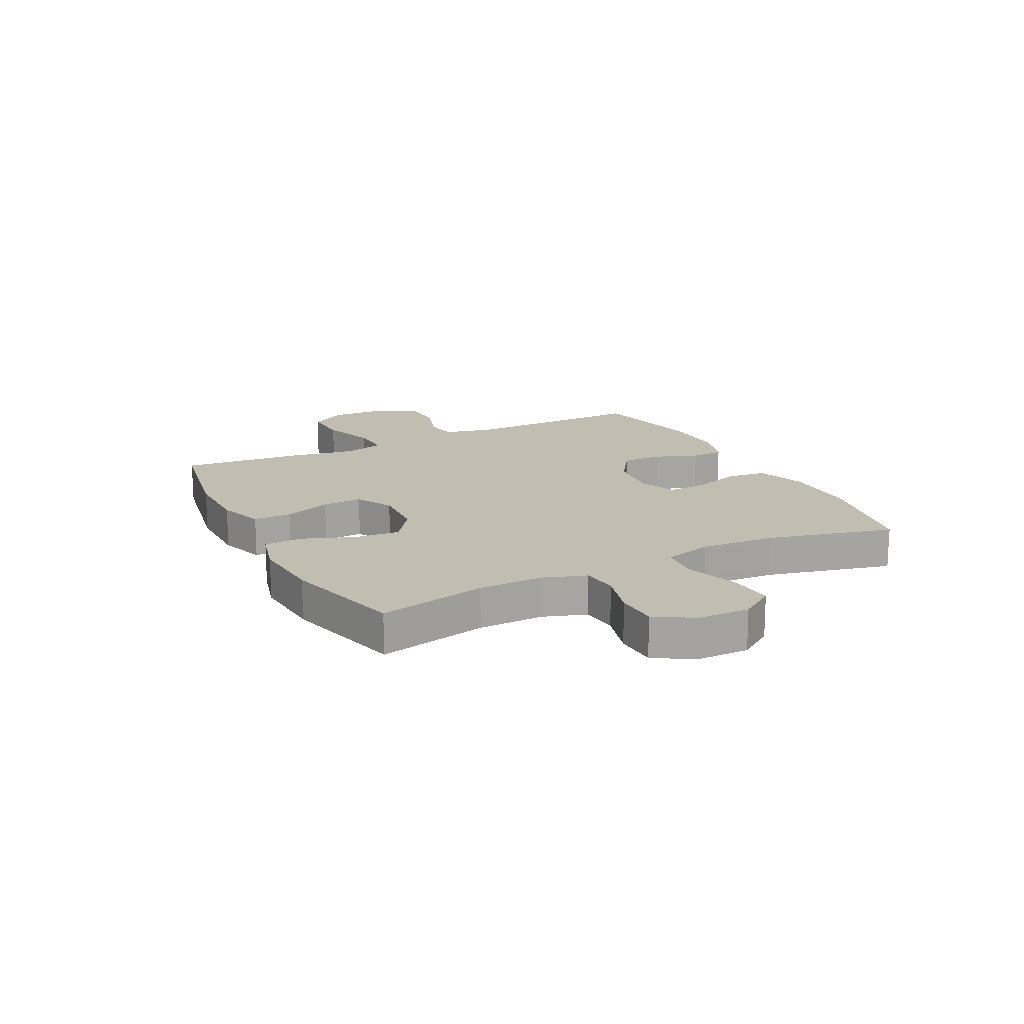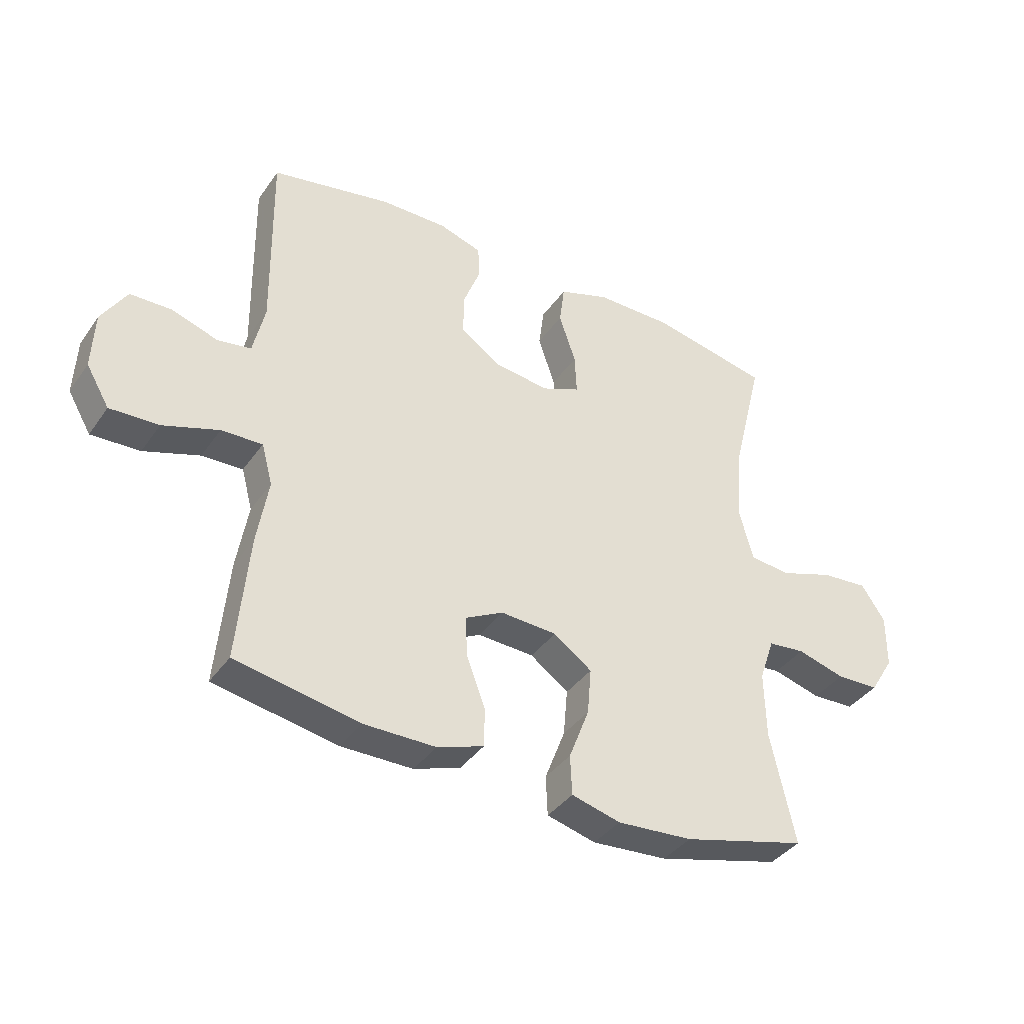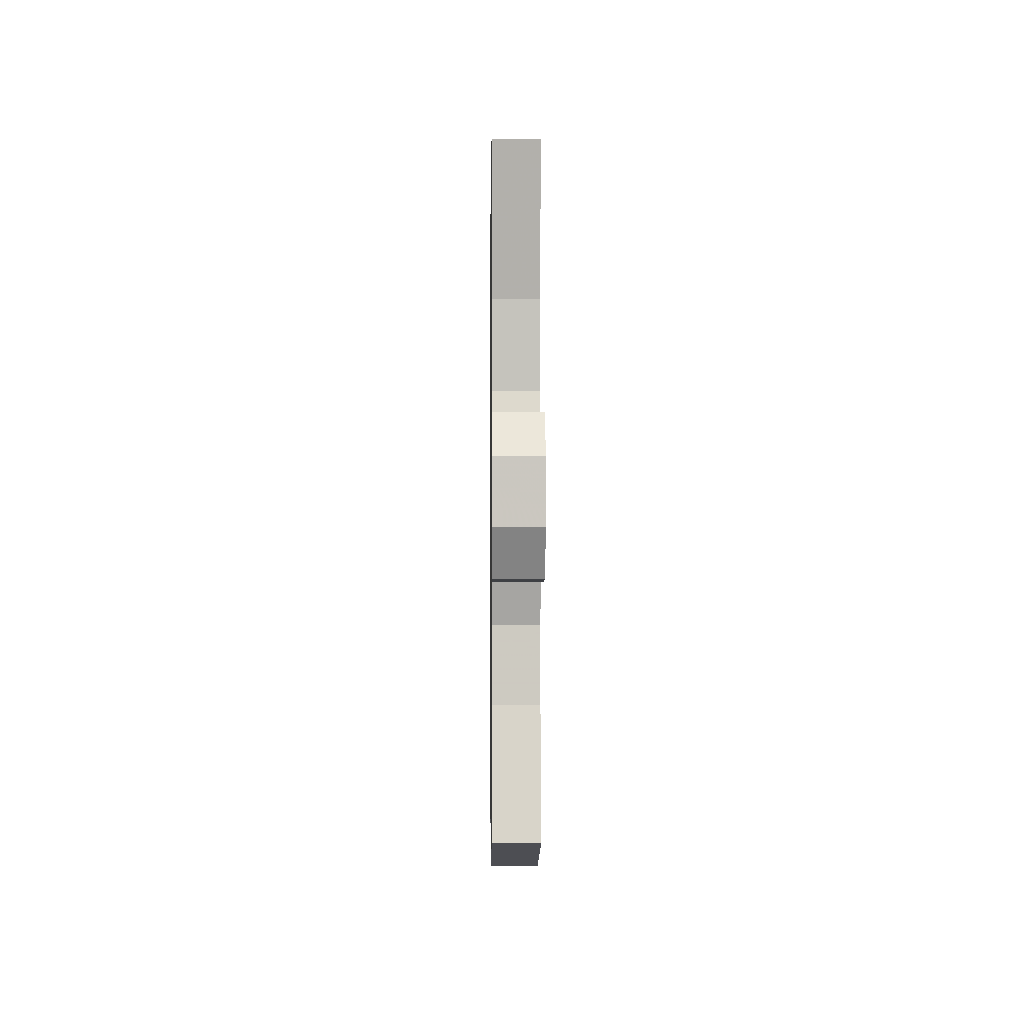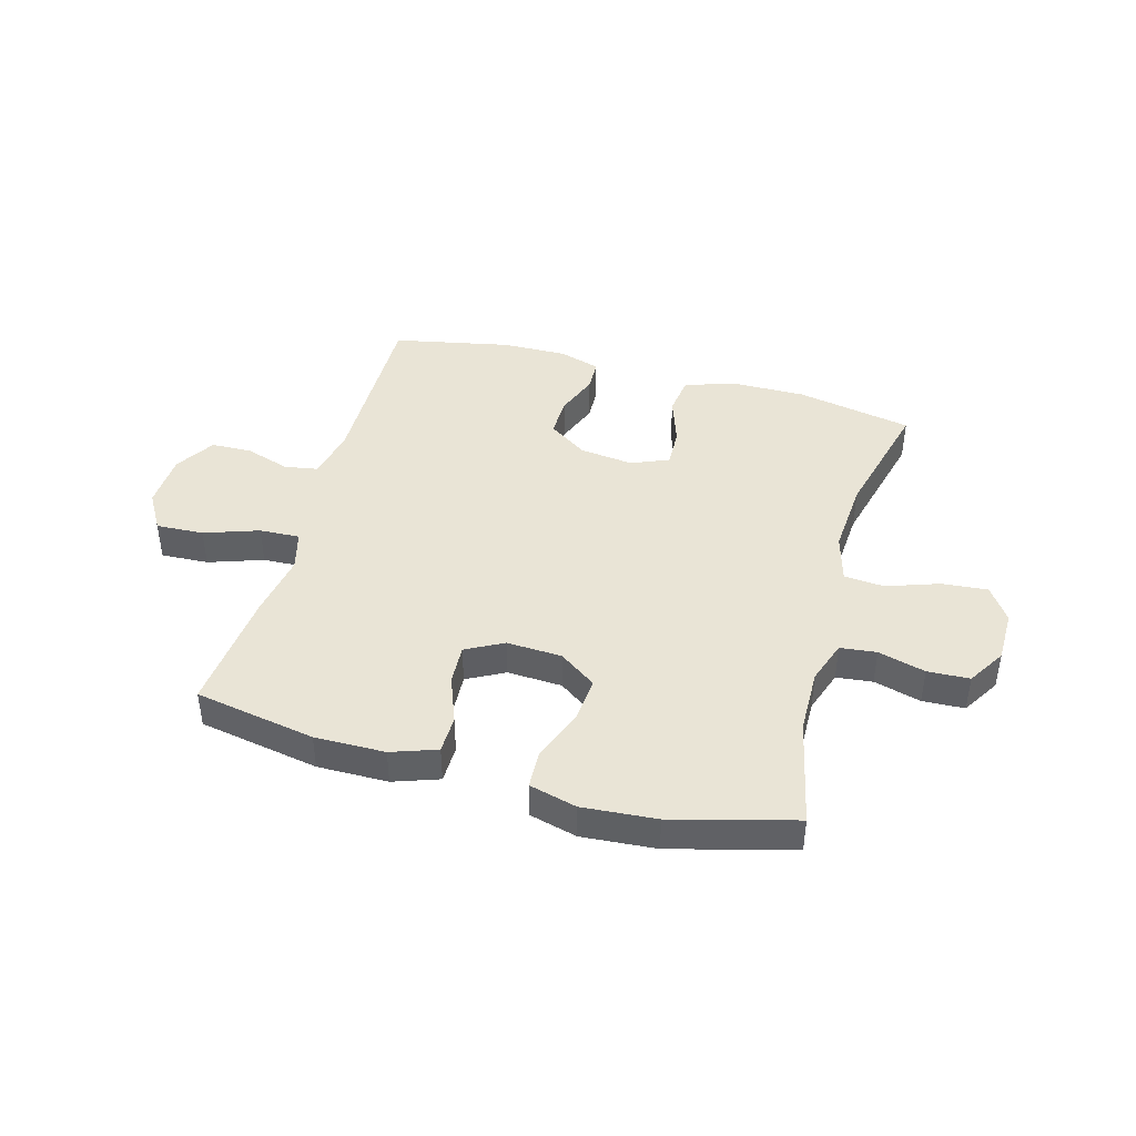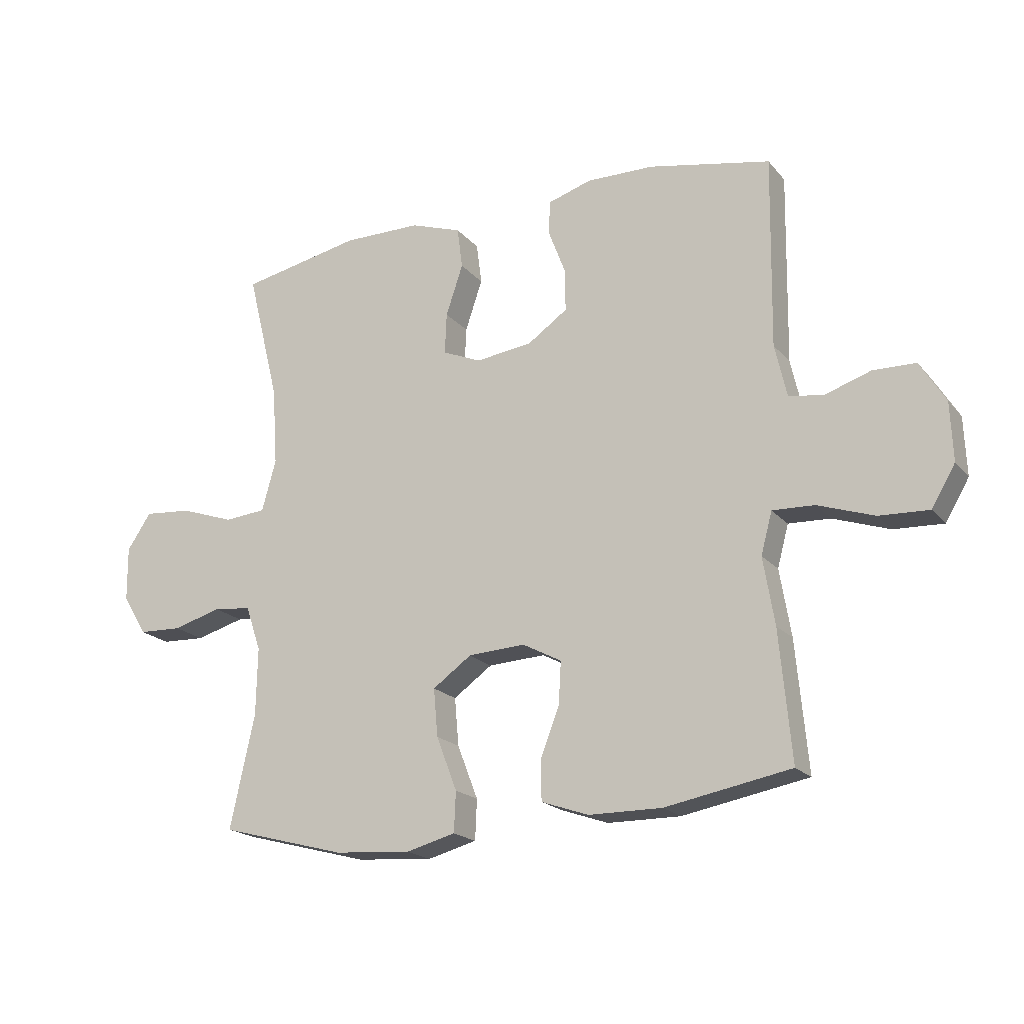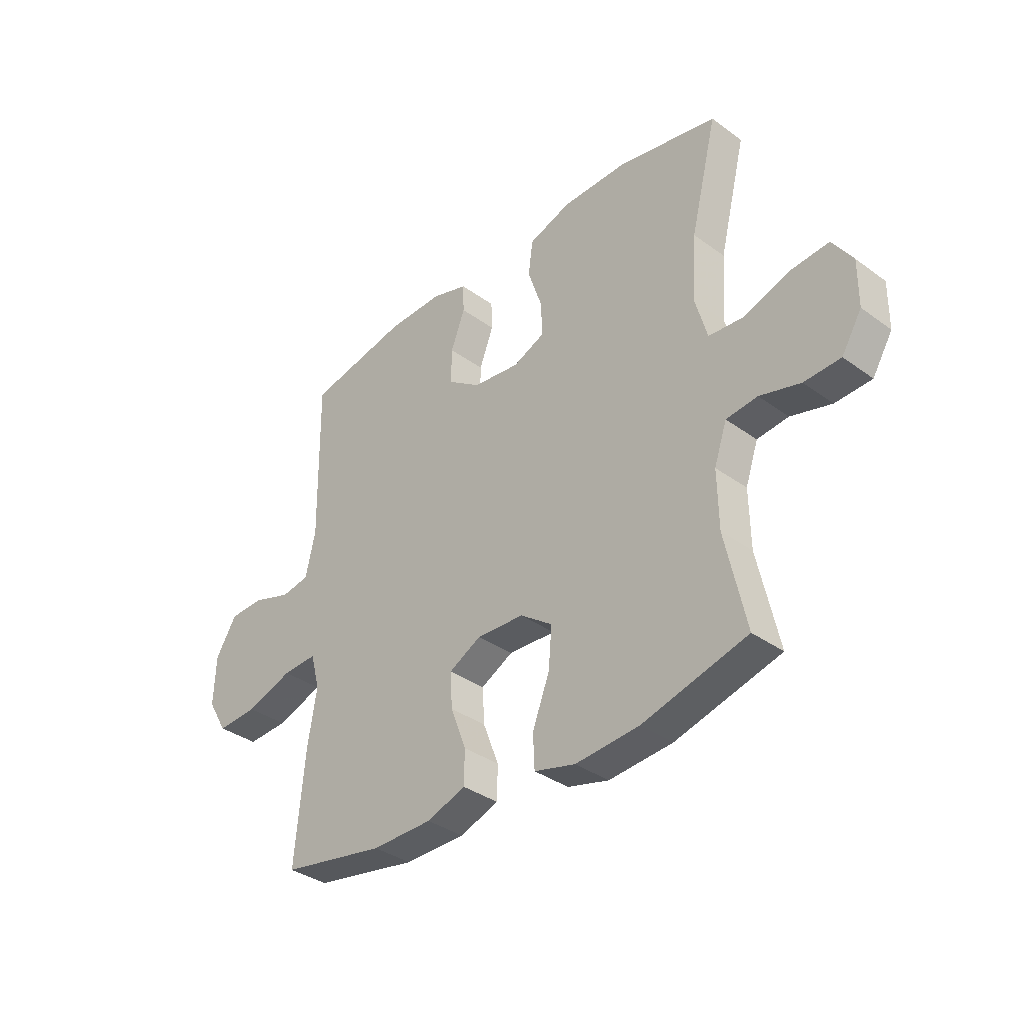
<metadata>
{"format":"obj","ext":"obj","renderer":"f3d","projection":"perspective","resolution":1024,"background":"white","views":[{"elev":16.7,"azim":-116.8,"up":"+Y"},{"elev":-38.6,"azim":148.8,"up":"+Z"},{"elev":-2.4,"azim":-90.7,"up":"+Z"},{"elev":42.5,"azim":-164.5,"up":"+Y"},{"elev":-19.4,"azim":27.6,"up":"+Z"},{"elev":-35.7,"azim":-133.7,"up":"+Z"}]}
</metadata>
<code>
v -0.5 0.07 0.5
v -0.295 0.07 0.541
v -0.162 0.07 0.54
v -0.075 0.07 0.51
v -0.066 0.07 0.44
v -0.095 0.07 0.354
v -0.098 0.07 0.284
v -0.032 0.07 0.256
v 0.064 0.07 0.268
v 0.132 0.07 0.315
v 0.131 0.07 0.387
v 0.102 0.07 0.463
v 0.104 0.07 0.521
v 0.178 0.07 0.544
v 0.293 0.07 0.542
v 0.5 0.07 0.5
v 0.495 0.07 0.176
v 0.515 0.07 0.087
v 0.573 0.07 0.077
v 0.652 0.07 0.103
v 0.724 0.07 0.101
v 0.767 0.07 0.031
v 0.771 0.07 -0.068
v 0.731 0.07 -0.136
v 0.647 0.07 -0.132
v 0.551 0.07 -0.099
v 0.48 0.07 -0.096
v 0.461 0.07 -0.167
v 0.48 0.07 -0.281
v 0.5 0.07 -0.5
v 0.287 0.07 -0.539
v 0.163 0.07 -0.538
v 0.083 0.07 -0.51
v 0.082 0.07 -0.443
v 0.114 0.07 -0.359
v 0.118 0.07 -0.288
v 0.052 0.07 -0.253
v -0.045 0.07 -0.258
v -0.111 0.07 -0.305
v -0.104 0.07 -0.386
v -0.069 0.07 -0.477
v -0.072 0.07 -0.545
v -0.156 0.07 -0.567
v -0.286 0.07 -0.557
v -0.5 0.07 -0.5
v -0.458 0.07 -0.308
v -0.456 0.07 -0.193
v -0.482 0.07 -0.117
v -0.546 0.07 -0.11
v -0.629 0.07 -0.133
v -0.703 0.07 -0.13
v -0.744 0.07 -0.063
v -0.745 0.07 0.03
v -0.704 0.07 0.091
v -0.623 0.07 0.084
v -0.531 0.07 0.052
v -0.46 0.07 0.058
v -0.436 0.07 0.145
v -0.445 0.07 0.278
v -0.5 0 0.5
v -0.295 0 0.541
v -0.162 0 0.54
v -0.075 0 0.51
v -0.066 0 0.44
v -0.095 0 0.354
v -0.098 0 0.284
v -0.032 0 0.256
v 0.064 0 0.268
v 0.132 0 0.315
v 0.131 0 0.387
v 0.102 0 0.463
v 0.104 0 0.521
v 0.178 0 0.544
v 0.293 0 0.542
v 0.5 0 0.5
v 0.495 0 0.176
v 0.515 0 0.087
v 0.573 0 0.077
v 0.652 0 0.103
v 0.724 0 0.101
v 0.767 0 0.031
v 0.771 0 -0.068
v 0.731 0 -0.136
v 0.647 0 -0.132
v 0.551 0 -0.099
v 0.48 0 -0.096
v 0.461 0 -0.167
v 0.48 0 -0.281
v 0.5 0 -0.5
v 0.287 0 -0.539
v 0.163 0 -0.538
v 0.083 0 -0.51
v 0.082 0 -0.443
v 0.114 0 -0.359
v 0.118 0 -0.288
v 0.052 0 -0.253
v -0.045 0 -0.258
v -0.111 0 -0.305
v -0.104 0 -0.386
v -0.069 0 -0.477
v -0.072 0 -0.545
v -0.156 0 -0.567
v -0.286 0 -0.557
v -0.5 0 -0.5
v -0.458 0 -0.308
v -0.456 0 -0.193
v -0.482 0 -0.117
v -0.546 0 -0.11
v -0.629 0 -0.133
v -0.703 0 -0.13
v -0.744 0 -0.063
v -0.745 0 0.03
v -0.704 0 0.091
v -0.623 0 0.084
v -0.531 0 0.052
v -0.46 0 0.058
v -0.436 0 0.145
v -0.445 0 0.278
f 54 55 56
f 53 54 56
f 52 53 56
f 51 52 56
f 50 51 56
f 49 50 56
f 48 49 56 57
f 47 48 57 58
f 44 45 46
f 43 44 46
f 42 43 46
f 41 42 46
f 40 41 46
f 46 47 58
f 40 46 58
f 39 40 58
f 33 34 35
f 32 33 35
f 31 32 35
f 30 31 35
f 29 30 35
f 28 29 35
f 27 28 35 36
f 24 25 26
f 23 24 26
f 22 23 26
f 21 22 26
f 20 21 26
f 19 20 26
f 18 19 26 27
f 27 36 37
f 18 27 37
f 17 18 37
f 15 16 17
f 14 15 17
f 13 14 17
f 12 13 17
f 11 12 17
f 4 5 6
f 3 4 6
f 2 3 6
f 1 2 6
f 59 1 6
f 59 6 7
f 59 7 8
f 58 59 8
f 39 58 8
f 38 39 8
f 37 38 8 9
f 17 37 9 10
f 10 11 17
f 115 114 113
f 115 113 112
f 115 112 111
f 115 111 110
f 115 110 109
f 115 109 108
f 116 115 108 107
f 117 116 107 106
f 105 104 103
f 105 103 102
f 105 102 101
f 105 101 100
f 105 100 99
f 117 106 105
f 117 105 99
f 117 99 98
f 94 93 92
f 94 92 91
f 94 91 90
f 94 90 89
f 94 89 88
f 94 88 87
f 95 94 87 86
f 85 84 83
f 85 83 82
f 85 82 81
f 85 81 80
f 85 80 79
f 85 79 78
f 86 85 78 77
f 96 95 86
f 96 86 77
f 96 77 76
f 76 75 74
f 76 74 73
f 76 73 72
f 76 72 71
f 76 71 70
f 65 64 63
f 65 63 62
f 65 62 61
f 65 61 60
f 65 60 118
f 66 65 118
f 67 66 118
f 67 118 117
f 67 117 98
f 67 98 97
f 68 67 97 96
f 69 68 96 76
f 76 70 69
f 1 60 61 2
f 2 61 62 3
f 3 62 63 4
f 4 63 64 5
f 5 64 65 6
f 6 65 66 7
f 7 66 67 8
f 8 67 68 9
f 9 68 69 10
f 10 69 70 11
f 11 70 71 12
f 12 71 72 13
f 13 72 73 14
f 14 73 74 15
f 15 74 75 16
f 16 75 76 17
f 17 76 77 18
f 18 77 78 19
f 19 78 79 20
f 20 79 80 21
f 21 80 81 22
f 22 81 82 23
f 23 82 83 24
f 24 83 84 25
f 25 84 85 26
f 26 85 86 27
f 27 86 87 28
f 28 87 88 29
f 29 88 89 30
f 30 89 90 31
f 31 90 91 32
f 32 91 92 33
f 33 92 93 34
f 34 93 94 35
f 35 94 95 36
f 36 95 96 37
f 37 96 97 38
f 38 97 98 39
f 39 98 99 40
f 40 99 100 41
f 41 100 101 42
f 42 101 102 43
f 43 102 103 44
f 44 103 104 45
f 45 104 105 46
f 46 105 106 47
f 47 106 107 48
f 48 107 108 49
f 49 108 109 50
f 50 109 110 51
f 51 110 111 52
f 52 111 112 53
f 53 112 113 54
f 54 113 114 55
f 55 114 115 56
f 56 115 116 57
f 57 116 117 58
f 58 117 118 59
f 59 118 60 1

</code>
